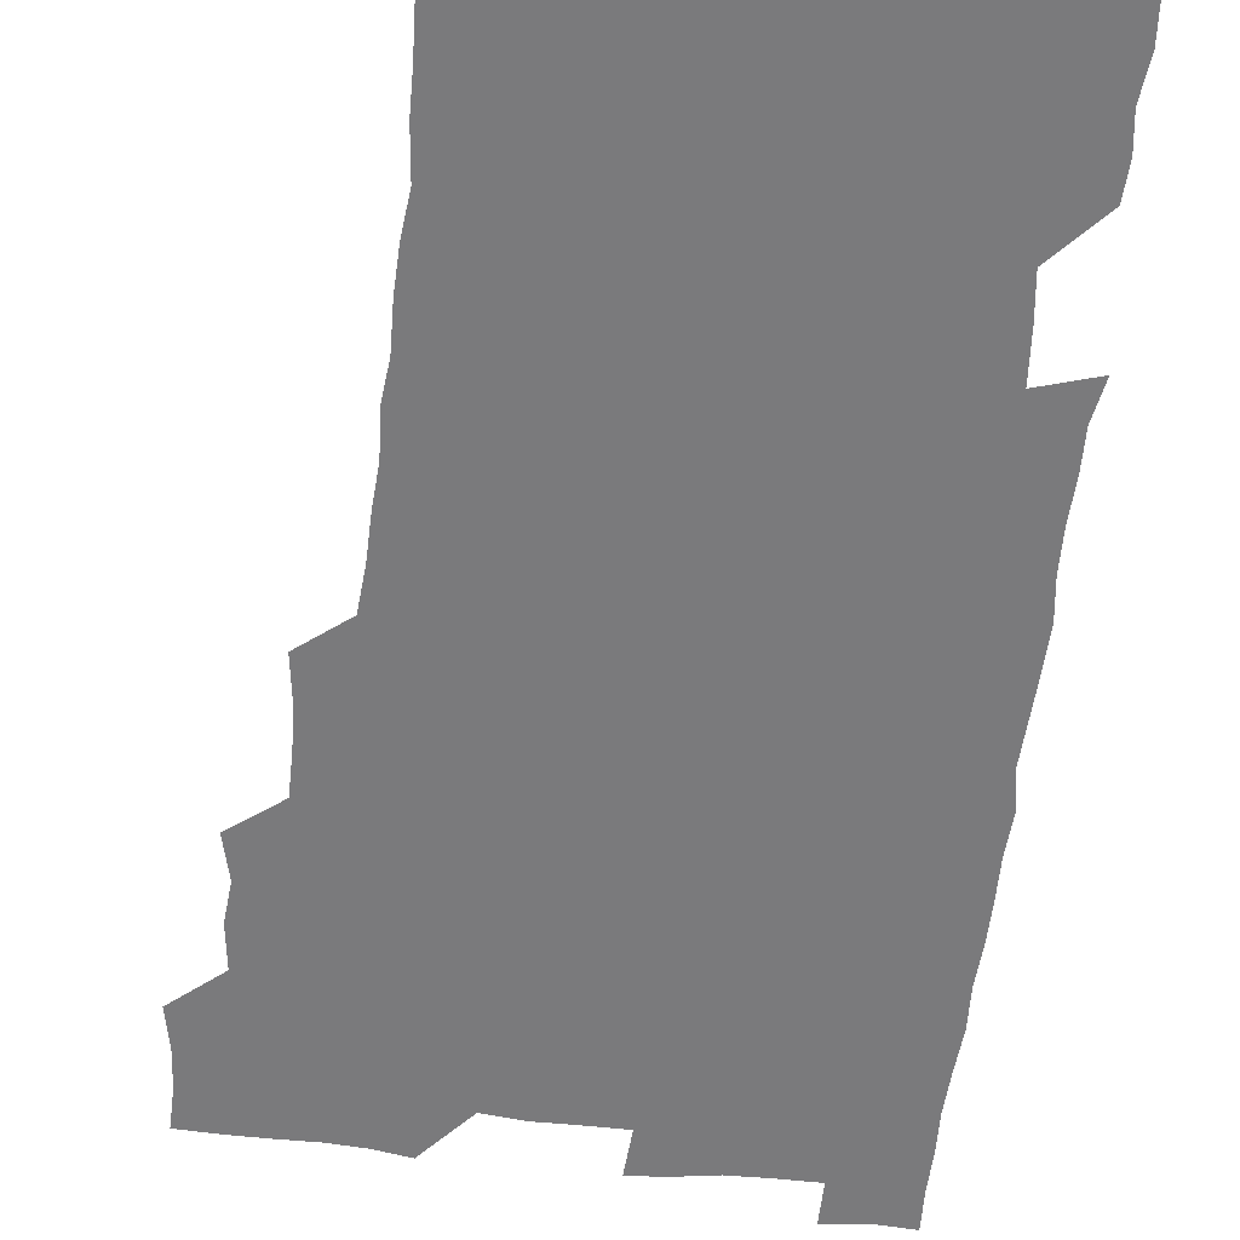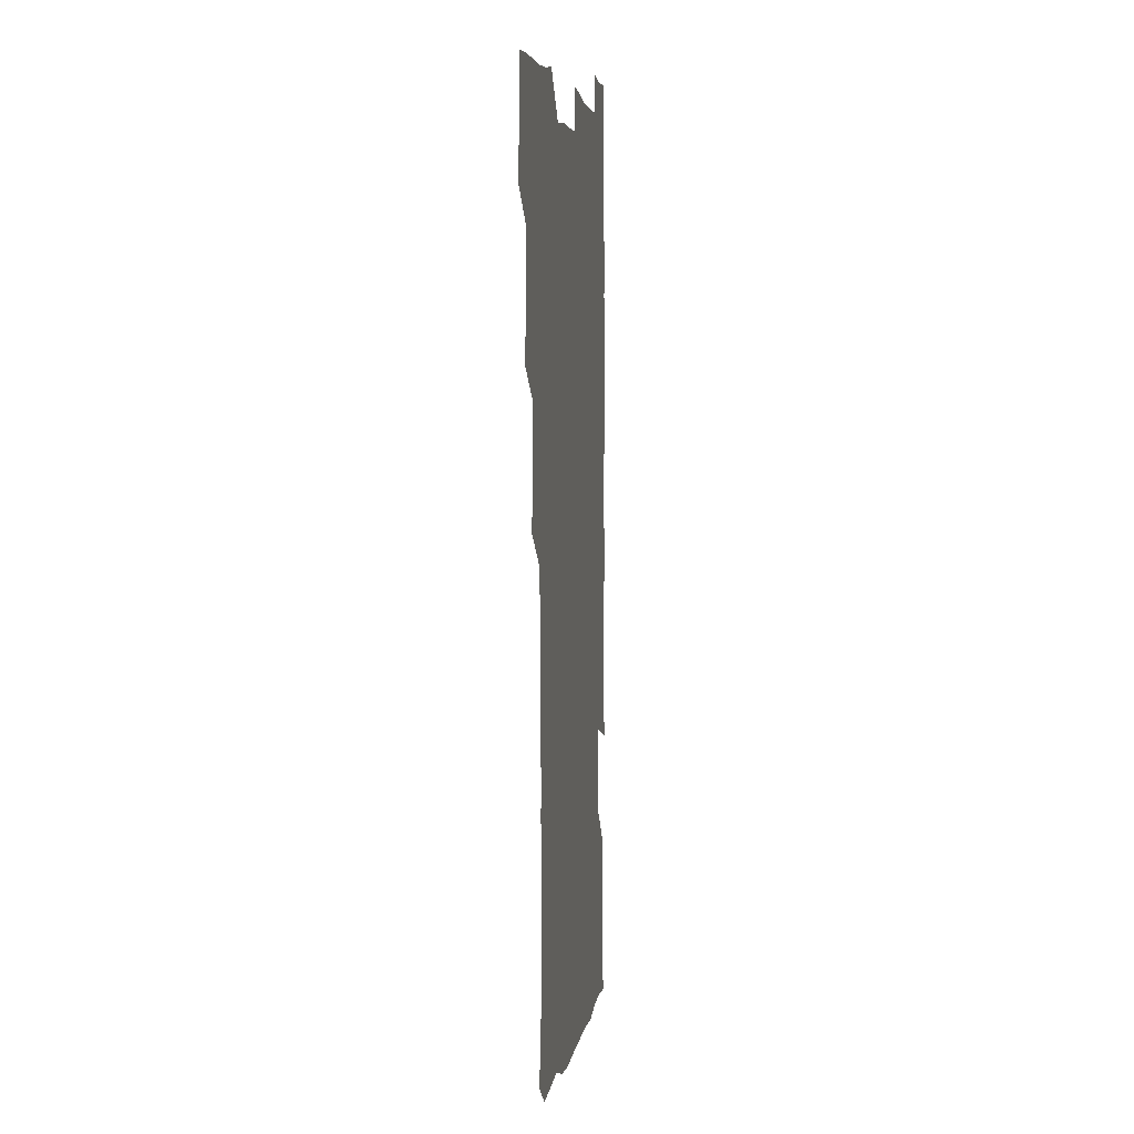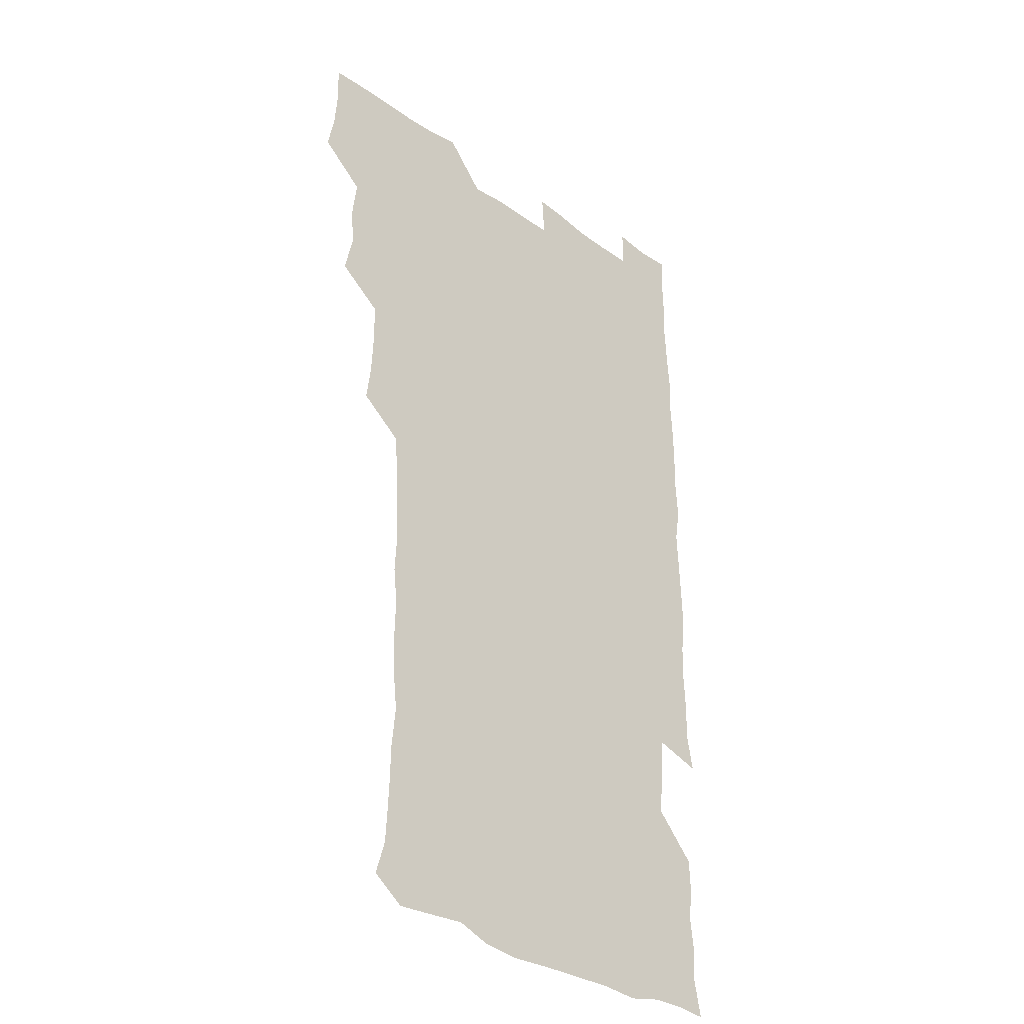
<metadata>
{"format":"obj","ext":"obj","renderer":"f3d","projection":"perspective","resolution":1024,"background":"white","views":[{"elev":-58.2,"azim":-6.1,"up":"+Z"},{"elev":4.7,"azim":-81.6,"up":"+Y"},{"elev":-32.1,"azim":-45.0,"up":"+Y"}]}
</metadata>
<code>
v 477 525.3 0
v 480 540.3 0
v 481.2 555.2 0
v 480.8 570.5 0
v 490.7 462.2 0
v 494.6 478.6 0
v 493.1 493.5 0
v 495.2 510 0
v 495.7 525.4 0
v 497.5 540.2 0
v 496.9 555.1 0
v 495.8 571.1 0
v 506.3 400.7 0
v 508.3 416 0
v 509.1 431.7 0
v 509.1 448.4 0
v 510.3 464.8 0
v 511 480.2 0
v 511.3 495.5 0
v 510.5 510.2 0
v 513.2 525.7 0
v 512.6 540.2 0
v 511.9 555.1 0
v 510.8 571.3 0
v 521.6 189.5 0
v 525.6 202.9 0
v 526.4 215.6 0
v 527 229.5 0
v 527.2 243.2 0
v 529 260.8 0
v 527.3 276 0
v 526.7 291.8 0
v 527.2 308.7 0
v 525.6 323.1 0
v 526.6 339.4 0
v 525.5 354.4 0
v 525.2 371.1 0
v 523.8 387.1 0
v 525.5 404.1 0
v 526.7 420.2 0
v 526.4 435.3 0
v 527.3 451.1 0
v 526.6 465.8 0
v 527.8 481.3 0
v 528.2 496.2 0
v 527 510.9 0
v 527.6 525.4 0
v 527.3 540.2 0
v 526.6 555.2 0
v 525.8 571.1 0
v 534.5 180 0
v 540.9 195.5 0
v 541 207.7 0
v 542.2 221.9 0
v 545.4 239 0
v 544.3 253.6 0
v 544.6 268.8 0
v 542.9 282.6 0
v 542.7 297.9 0
v 543.4 314.2 0
v 543.3 329.7 0
v 543.2 344.9 0
v 541.8 359.2 0
v 543.1 375.9 0
v 541.4 390.3 0
v 541.5 405.8 0
v 542.2 421.5 0
v 541.7 436.2 0
v 541.8 451.3 0
v 542.7 466.7 0
v 542.1 481.2 0
v 542.9 496.3 0
v 543.9 510.8 0
v 543.1 525.1 0
v 542 540.3 0
v 540.8 556.4 0
v 540.1 572 0
v 548.8 180.8 0
v 553.7 195.2 0
v 556.8 210.9 0
v 559.4 227.8 0
v 559.4 242.3 0
v 560.3 258.4 0
v 559.8 272.6 0
v 559 286.9 0
v 557.8 300.8 0
v 557.9 316.2 0
v 558.2 331.8 0
v 557.2 346 0
v 558.1 362.3 0
v 557.8 377.1 0
v 556.6 391.2 0
v 556.7 406.6 0
v 557.2 421.8 0
v 557.6 437.2 0
v 557.8 452.2 0
v 557.6 466.9 0
v 557.7 481.8 0
v 557.8 496.4 0
v 557.9 510.8 0
v 557.4 525.2 0
v 556.8 540 0
v 555.9 554.8 0
v 553.3 574.3 0
v 566 181.9 0
v 569.7 196.7 0
v 573.4 214.9 0
v 574.3 230.2 0
v 573.8 244 0
v 573.8 258.8 0
v 573.4 272.9 0
v 573.2 287.9 0
v 571.9 301.4 0
v 573.3 318.8 0
v 572.8 332.8 0
v 571.7 346.6 0
v 572.9 363.5 0
v 571.5 377 0
v 573 393.6 0
v 572.7 408 0
v 572.3 422.3 0
v 572.3 437.4 0
v 572.5 452.3 0
v 571.4 466.4 0
v 572.2 481.7 0
v 572.5 496.4 0
v 572.2 510.9 0
v 571.6 525.6 0
v 571.9 539.6 0
v 570.2 555 0
v 579.8 177 0
v 585.3 198.2 0
v 587.8 214.7 0
v 587.7 229.3 0
v 587.7 243.9 0
v 587.5 258.5 0
v 587.8 274.1 0
v 587.2 287.8 0
v 586.8 302.5 0
v 587.2 318.2 0
v 587 333 0
v 587.1 348.4 0
v 587.1 363.6 0
v 587.1 378.5 0
v 587.1 393.2 0
v 586.5 407 0
v 587.1 422.9 0
v 586.4 437 0
v 587 452.4 0
v 586.6 466.9 0
v 586.7 481.5 0
v 587 496.2 0
v 587 510.8 0
v 586.7 525.5 0
v 586.3 540.3 0
v 585.2 556.6 0
v 596.1 175.2 0
v 599.5 195.4 0
v 602.2 216.7 0
v 602.3 230.9 0
v 602.3 245.2 0
v 601.9 259 0
v 601.9 273.5 0
v 601.9 289.2 0
v 602 304.6 0
v 601.6 318.5 0
v 601.9 334.2 0
v 601.8 349.1 0
v 601.7 363.9 0
v 601.6 378.5 0
v 601.6 393.3 0
v 601.6 408.2 0
v 601.6 423.1 0
v 601.9 438.3 0
v 601.6 452.5 0
v 601.7 467.3 0
v 601.7 481.8 0
v 601.4 496.3 0
v 601.7 510.9 0
v 601.6 525.6 0
v 601.2 540.9 0
v 601 556.4 0
v 613.3 176 0
v 615.3 195.9 0
v 616.1 215.6 0
v 616.2 230.2 0
v 616.2 245 0
v 616 257.5 0
v 616.4 275 0
v 616.2 288.6 0
v 616.1 303.7 0
v 616.1 318.9 0
v 616.3 335.1 0
v 616.2 349.1 0
v 616.1 363.5 0
v 616 377.8 0
v 616 393 0
v 616 407.1 0
v 616.1 422.9 0
v 616.1 437.8 0
v 616.1 452.3 0
v 616.1 467.2 0
v 616.1 481.8 0
v 616.4 496.5 0
v 616.4 511 0
v 616.5 525.4 0
v 616.5 540.1 0
v 616.5 556.6 0
v 615.3 574.4 0
v 630.6 176.3 0
v 630.8 197.3 0
v 630.5 214.9 0
v 630.4 230.2 0
v 630.3 244.3 0
v 630.6 260.1 0
v 630.6 274.9 0
v 630.6 289 0
v 630.6 303.3 0
v 630.6 317.5 0
v 630.4 334.3 0
v 630.4 349.3 0
v 630.4 363.7 0
v 630.5 379.1 0
v 630.5 393.1 0
v 630.5 407.9 0
v 630.6 422.6 0
v 630.5 437.9 0
v 630.6 452.2 0
v 630.5 467.5 0
v 630.6 481.7 0
v 630.7 496.4 0
v 631 511 0
v 631.2 525.6 0
v 631.1 540.5 0
v 631.1 555.4 0
v 628.9 573.4 0
v 647.9 176.6 0
v 645.8 197.7 0
v 644.9 214.7 0
v 644.8 229.1 0
v 644.5 244.6 0
v 644.9 258.7 0
v 644.6 274.5 0
v 644.6 289.5 0
v 644.9 303.1 0
v 644.7 320.3 0
v 644.7 334.5 0
v 644.7 349.1 0
v 644.8 363.5 0
v 644.8 378.5 0
v 644.8 393.2 0
v 644.6 408.3 0
v 645.3 422.1 0
v 644.8 437.8 0
v 645.1 452.3 0
v 644.8 467.4 0
v 644.9 481.9 0
v 645.5 496.4 0
v 645.6 511 0
v 645.9 525.5 0
v 646.2 539.8 0
v 645.8 555.1 0
v 644.7 571.1 0
v 664.6 175.5 0
v 660.7 196.7 0
v 659.2 214.2 0
v 659 228.7 0
v 659.7 241.8 0
v 658.7 258.6 0
v 658.9 273.2 0
v 659.1 288.4 0
v 659.1 304 0
v 659.2 318.7 0
v 659.2 333.6 0
v 659.3 348.2 0
v 659 363.4 0
v 659 378.4 0
v 659.1 393 0
v 659.1 407.9 0
v 659.3 422.5 0
v 660.8 436.3 0
v 659.7 452.3 0
v 660.3 466.6 0
v 659.8 481.7 0
v 659.7 496.5 0
v 659.5 511 0
v 660.9 525.5 0
v 660.6 540.2 0
v 660.7 555 0
v 660.1 570.7 0
v 679.4 178.5 0
v 676.8 194.2 0
v 674 212.3 0
v 673.8 227 0
v 673.1 242.4 0
v 673 256.4 0
v 673.1 271.1 0
v 673.6 286.9 0
v 674.5 302.1 0
v 673.6 317.7 0
v 675 331.1 0
v 673.8 347.4 0
v 674 362.1 0
v 674 377.1 0
v 674.8 391.5 0
v 674.1 407 0
v 673.7 422.2 0
v 674.5 436.8 0
v 674 452.1 0
v 674.4 466.6 0
v 674.1 481.7 0
v 674.2 496.3 0
v 676.5 511 0
v 675.9 525.7 0
v 675.4 540.6 0
v 675.5 555.2 0
v 675.5 570.9 0
v 675.5 587.1 0
v 693.9 178.8 0
v 690 195.7 0
v 688.7 210.6 0
v 688.9 224.3 0
v 687.7 240 0
v 686.4 254.4 0
v 687.1 266.4 0
v 688.9 282.4 0
v 690.1 300.6 0
v 688.7 315.8 0
v 688.6 330.7 0
v 688.5 345.7 0
v 688.8 360.5 0
v 689 375.5 0
v 690 389.8 0
v 689.5 405.3 0
v 689.4 420.6 0
v 690.1 435.5 0
v 689.4 450.9 0
v 689.2 465.9 0
v 690.6 480.4 0
v 689.8 495.6 0
v 691.3 510.3 0
v 690.4 525.9 0
v 690.4 540.6 0
v 690 555.2 0
v 690.5 570.2 0
v 690.8 585.3 0
v 707.7 177.6 0
v 704.6 192.8 0
v 705.4 205.7 0
v 703.7 220.9 0
v 705.3 233.9 0
v 704.6 247.4 0
v 710.7 294.5 0
v 707.8 309.7 0
v 708.1 324.1 0
v 707.3 339.7 0
v 707.6 355.1 0
v 709.3 369.8 0
v 708.8 385 0
v 708.1 400.7 0
v 707.2 416.8 0
v 709.6 431.5 0
v 708.5 447.3 0
v 708.7 462.7 0
v 708.5 478.1 0
v 707.5 493.8 0
v 708 508.7 0
v 706.7 524.6 0
v 705.9 540.4 0
v 706.2 555.7 0
v 705.8 570.6 0
v 706.3 586.2 0
f 8 9 1
f 1 9 2
f 9 10 2
f 2 10 3
f 10 11 3
f 3 11 4
f 11 12 4
f 16 17 5
f 5 17 6
f 17 18 6
f 6 18 7
f 18 19 7
f 7 19 8
f 19 20 8
f 8 20 9
f 20 21 9
f 9 21 10
f 21 22 10
f 10 22 11
f 22 23 11
f 11 23 12
f 23 24 12
f 38 39 13
f 13 39 14
f 39 40 14
f 14 40 15
f 40 41 15
f 15 41 16
f 41 42 16
f 16 42 17
f 42 43 17
f 17 43 18
f 43 44 18
f 18 44 19
f 44 45 19
f 19 45 20
f 45 46 20
f 20 46 21
f 46 47 21
f 21 47 22
f 47 48 22
f 22 48 23
f 48 49 23
f 23 49 24
f 49 50 24
f 51 52 25
f 25 52 26
f 52 53 26
f 26 53 27
f 53 54 27
f 27 54 28
f 54 55 28
f 28 55 29
f 55 56 29
f 29 56 30
f 56 57 30
f 30 57 31
f 57 58 31
f 31 58 32
f 58 59 32
f 32 59 33
f 59 60 33
f 33 60 34
f 60 61 34
f 34 61 35
f 61 62 35
f 35 62 36
f 62 63 36
f 36 63 37
f 63 64 37
f 37 64 38
f 64 65 38
f 38 65 39
f 65 66 39
f 39 66 40
f 66 67 40
f 40 67 41
f 67 68 41
f 41 68 42
f 68 69 42
f 42 69 43
f 69 70 43
f 43 70 44
f 70 71 44
f 44 71 45
f 71 72 45
f 45 72 46
f 72 73 46
f 46 73 47
f 73 74 47
f 47 74 48
f 74 75 48
f 48 75 49
f 75 76 49
f 49 76 50
f 76 77 50
f 51 78 52
f 78 79 52
f 52 79 53
f 79 80 53
f 53 80 54
f 80 81 54
f 54 81 55
f 81 82 55
f 55 82 56
f 82 83 56
f 56 83 57
f 83 84 57
f 57 84 58
f 84 85 58
f 58 85 59
f 85 86 59
f 59 86 60
f 86 87 60
f 60 87 61
f 87 88 61
f 61 88 62
f 88 89 62
f 62 89 63
f 89 90 63
f 63 90 64
f 90 91 64
f 64 91 65
f 91 92 65
f 65 92 66
f 92 93 66
f 66 93 67
f 93 94 67
f 67 94 68
f 94 95 68
f 68 95 69
f 95 96 69
f 69 96 70
f 96 97 70
f 70 97 71
f 97 98 71
f 71 98 72
f 98 99 72
f 72 99 73
f 99 100 73
f 73 100 74
f 100 101 74
f 74 101 75
f 101 102 75
f 75 102 76
f 102 103 76
f 76 103 77
f 103 104 77
f 78 105 79
f 105 106 79
f 79 106 80
f 106 107 80
f 80 107 81
f 107 108 81
f 81 108 82
f 108 109 82
f 82 109 83
f 109 110 83
f 83 110 84
f 110 111 84
f 84 111 85
f 111 112 85
f 85 112 86
f 112 113 86
f 86 113 87
f 113 114 87
f 87 114 88
f 114 115 88
f 88 115 89
f 115 116 89
f 89 116 90
f 116 117 90
f 90 117 91
f 117 118 91
f 91 118 92
f 118 119 92
f 92 119 93
f 119 120 93
f 93 120 94
f 120 121 94
f 94 121 95
f 121 122 95
f 95 122 96
f 122 123 96
f 96 123 97
f 123 124 97
f 97 124 98
f 124 125 98
f 98 125 99
f 125 126 99
f 99 126 100
f 126 127 100
f 100 127 101
f 127 128 101
f 101 128 102
f 128 129 102
f 102 129 103
f 129 130 103
f 103 130 104
f 105 131 106
f 131 132 106
f 106 132 107
f 132 133 107
f 107 133 108
f 133 134 108
f 108 134 109
f 134 135 109
f 109 135 110
f 135 136 110
f 110 136 111
f 136 137 111
f 111 137 112
f 137 138 112
f 112 138 113
f 138 139 113
f 113 139 114
f 139 140 114
f 114 140 115
f 140 141 115
f 115 141 116
f 141 142 116
f 116 142 117
f 142 143 117
f 117 143 118
f 143 144 118
f 118 144 119
f 144 145 119
f 119 145 120
f 145 146 120
f 120 146 121
f 146 147 121
f 121 147 122
f 147 148 122
f 122 148 123
f 148 149 123
f 123 149 124
f 149 150 124
f 124 150 125
f 150 151 125
f 125 151 126
f 151 152 126
f 126 152 127
f 152 153 127
f 127 153 128
f 153 154 128
f 128 154 129
f 154 155 129
f 129 155 130
f 155 156 130
f 131 157 132
f 157 158 132
f 132 158 133
f 158 159 133
f 133 159 134
f 159 160 134
f 134 160 135
f 160 161 135
f 135 161 136
f 161 162 136
f 136 162 137
f 162 163 137
f 137 163 138
f 163 164 138
f 138 164 139
f 164 165 139
f 139 165 140
f 165 166 140
f 140 166 141
f 166 167 141
f 141 167 142
f 167 168 142
f 142 168 143
f 168 169 143
f 143 169 144
f 169 170 144
f 144 170 145
f 170 171 145
f 145 171 146
f 171 172 146
f 146 172 147
f 172 173 147
f 147 173 148
f 173 174 148
f 148 174 149
f 174 175 149
f 149 175 150
f 175 176 150
f 150 176 151
f 176 177 151
f 151 177 152
f 177 178 152
f 152 178 153
f 178 179 153
f 153 179 154
f 179 180 154
f 154 180 155
f 180 181 155
f 155 181 156
f 181 182 156
f 157 183 158
f 183 184 158
f 158 184 159
f 184 185 159
f 159 185 160
f 185 186 160
f 160 186 161
f 186 187 161
f 161 187 162
f 187 188 162
f 162 188 163
f 188 189 163
f 163 189 164
f 189 190 164
f 164 190 165
f 190 191 165
f 165 191 166
f 191 192 166
f 166 192 167
f 192 193 167
f 167 193 168
f 193 194 168
f 168 194 169
f 194 195 169
f 169 195 170
f 195 196 170
f 170 196 171
f 196 197 171
f 171 197 172
f 197 198 172
f 172 198 173
f 198 199 173
f 173 199 174
f 199 200 174
f 174 200 175
f 200 201 175
f 175 201 176
f 201 202 176
f 176 202 177
f 202 203 177
f 177 203 178
f 203 204 178
f 178 204 179
f 204 205 179
f 179 205 180
f 205 206 180
f 180 206 181
f 206 207 181
f 181 207 182
f 207 208 182
f 183 210 184
f 210 211 184
f 184 211 185
f 211 212 185
f 185 212 186
f 212 213 186
f 186 213 187
f 213 214 187
f 187 214 188
f 214 215 188
f 188 215 189
f 215 216 189
f 189 216 190
f 216 217 190
f 190 217 191
f 217 218 191
f 191 218 192
f 218 219 192
f 192 219 193
f 219 220 193
f 193 220 194
f 220 221 194
f 194 221 195
f 221 222 195
f 195 222 196
f 222 223 196
f 196 223 197
f 223 224 197
f 197 224 198
f 224 225 198
f 198 225 199
f 225 226 199
f 199 226 200
f 226 227 200
f 200 227 201
f 227 228 201
f 201 228 202
f 228 229 202
f 202 229 203
f 229 230 203
f 203 230 204
f 230 231 204
f 204 231 205
f 231 232 205
f 205 232 206
f 232 233 206
f 206 233 207
f 233 234 207
f 207 234 208
f 234 235 208
f 208 235 209
f 235 236 209
f 210 237 211
f 237 238 211
f 211 238 212
f 238 239 212
f 212 239 213
f 239 240 213
f 213 240 214
f 240 241 214
f 214 241 215
f 241 242 215
f 215 242 216
f 242 243 216
f 216 243 217
f 243 244 217
f 217 244 218
f 244 245 218
f 218 245 219
f 245 246 219
f 219 246 220
f 246 247 220
f 220 247 221
f 247 248 221
f 221 248 222
f 248 249 222
f 222 249 223
f 249 250 223
f 223 250 224
f 250 251 224
f 224 251 225
f 251 252 225
f 225 252 226
f 252 253 226
f 226 253 227
f 253 254 227
f 227 254 228
f 254 255 228
f 228 255 229
f 255 256 229
f 229 256 230
f 256 257 230
f 230 257 231
f 257 258 231
f 231 258 232
f 258 259 232
f 232 259 233
f 259 260 233
f 233 260 234
f 260 261 234
f 234 261 235
f 261 262 235
f 235 262 236
f 262 263 236
f 237 264 238
f 264 265 238
f 238 265 239
f 265 266 239
f 239 266 240
f 266 267 240
f 240 267 241
f 267 268 241
f 241 268 242
f 268 269 242
f 242 269 243
f 269 270 243
f 243 270 244
f 270 271 244
f 244 271 245
f 271 272 245
f 245 272 246
f 272 273 246
f 246 273 247
f 273 274 247
f 247 274 248
f 274 275 248
f 248 275 249
f 275 276 249
f 249 276 250
f 276 277 250
f 250 277 251
f 277 278 251
f 251 278 252
f 278 279 252
f 252 279 253
f 279 280 253
f 253 280 254
f 280 281 254
f 254 281 255
f 281 282 255
f 255 282 256
f 282 283 256
f 256 283 257
f 283 284 257
f 257 284 258
f 284 285 258
f 258 285 259
f 285 286 259
f 259 286 260
f 286 287 260
f 260 287 261
f 287 288 261
f 261 288 262
f 288 289 262
f 262 289 263
f 289 290 263
f 264 291 265
f 291 292 265
f 265 292 266
f 292 293 266
f 266 293 267
f 293 294 267
f 267 294 268
f 294 295 268
f 268 295 269
f 295 296 269
f 269 296 270
f 296 297 270
f 270 297 271
f 297 298 271
f 271 298 272
f 298 299 272
f 272 299 273
f 299 300 273
f 273 300 274
f 300 301 274
f 274 301 275
f 301 302 275
f 275 302 276
f 302 303 276
f 276 303 277
f 303 304 277
f 277 304 278
f 304 305 278
f 278 305 279
f 305 306 279
f 279 306 280
f 306 307 280
f 280 307 281
f 307 308 281
f 281 308 282
f 308 309 282
f 282 309 283
f 309 310 283
f 283 310 284
f 310 311 284
f 284 311 285
f 311 312 285
f 285 312 286
f 312 313 286
f 286 313 287
f 313 314 287
f 287 314 288
f 314 315 288
f 288 315 289
f 315 316 289
f 289 316 290
f 316 317 290
f 291 319 292
f 319 320 292
f 292 320 293
f 320 321 293
f 293 321 294
f 321 322 294
f 294 322 295
f 322 323 295
f 295 323 296
f 323 324 296
f 296 324 297
f 324 325 297
f 297 325 298
f 325 326 298
f 298 326 299
f 326 327 299
f 299 327 300
f 327 328 300
f 300 328 301
f 328 329 301
f 301 329 302
f 329 330 302
f 302 330 303
f 330 331 303
f 303 331 304
f 331 332 304
f 304 332 305
f 332 333 305
f 305 333 306
f 333 334 306
f 306 334 307
f 334 335 307
f 307 335 308
f 335 336 308
f 308 336 309
f 336 337 309
f 309 337 310
f 337 338 310
f 310 338 311
f 338 339 311
f 311 339 312
f 339 340 312
f 312 340 313
f 340 341 313
f 313 341 314
f 341 342 314
f 314 342 315
f 342 343 315
f 315 343 316
f 343 344 316
f 316 344 317
f 344 345 317
f 317 345 318
f 345 346 318
f 319 347 320
f 347 348 320
f 320 348 321
f 348 349 321
f 321 349 322
f 349 350 322
f 322 350 323
f 350 351 323
f 323 351 324
f 351 352 324
f 324 352 325
f 327 353 328
f 353 354 328
f 328 354 329
f 354 355 329
f 329 355 330
f 355 356 330
f 330 356 331
f 356 357 331
f 331 357 332
f 357 358 332
f 332 358 333
f 358 359 333
f 333 359 334
f 359 360 334
f 334 360 335
f 360 361 335
f 335 361 336
f 361 362 336
f 336 362 337
f 362 363 337
f 337 363 338
f 363 364 338
f 338 364 339
f 364 365 339
f 339 365 340
f 365 366 340
f 340 366 341
f 366 367 341
f 341 367 342
f 367 368 342
f 342 368 343
f 368 369 343
f 343 369 344
f 369 370 344
f 344 370 345
f 370 371 345
f 345 371 346
f 371 372 346

</code>
